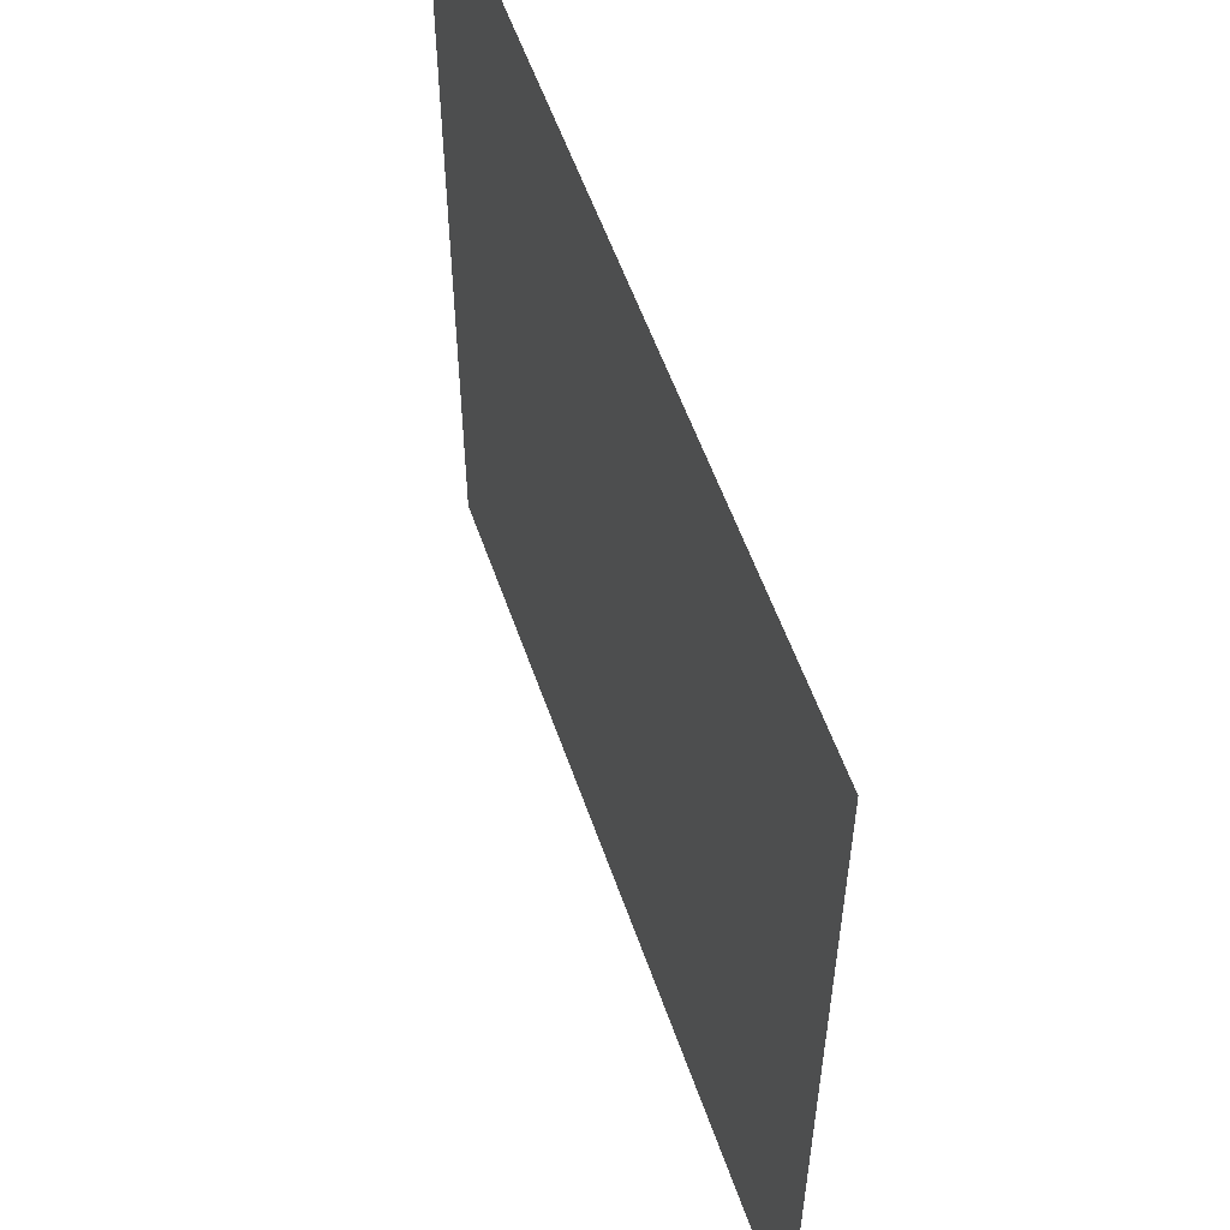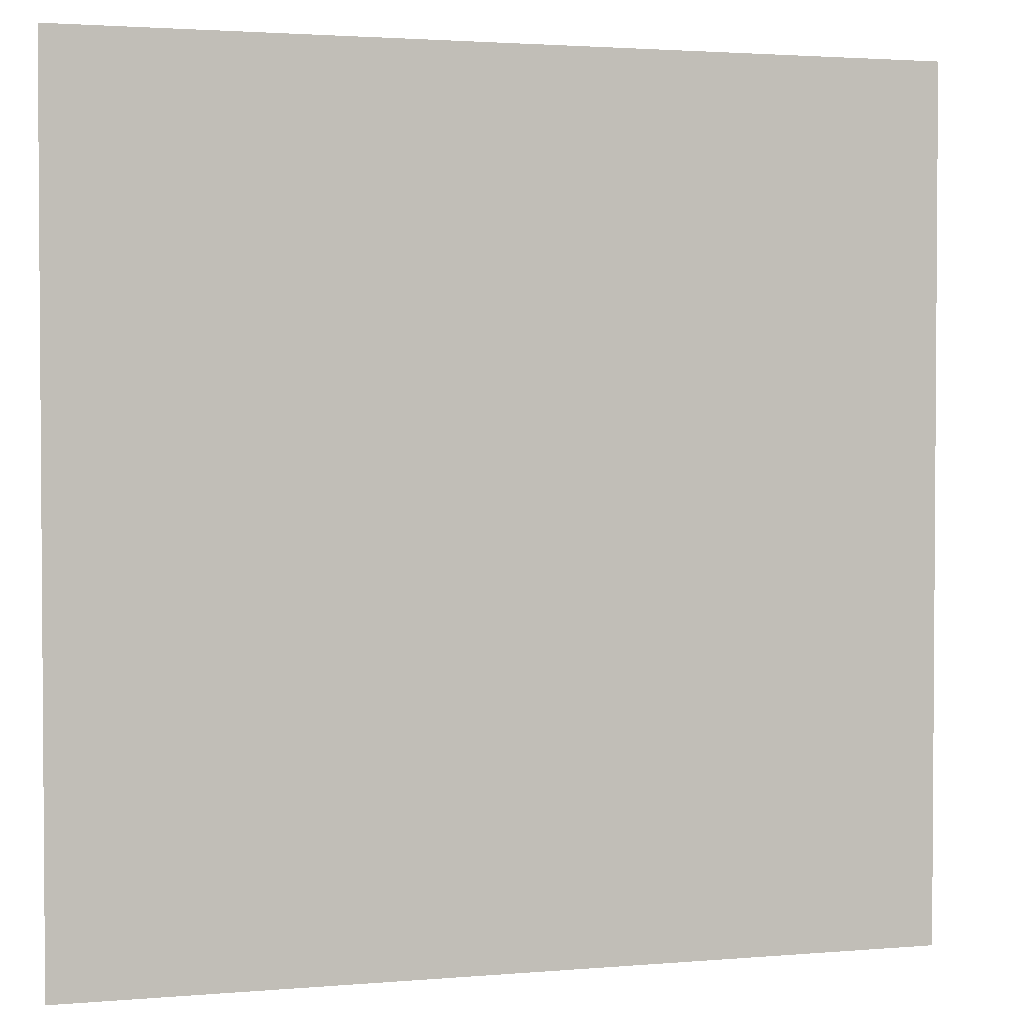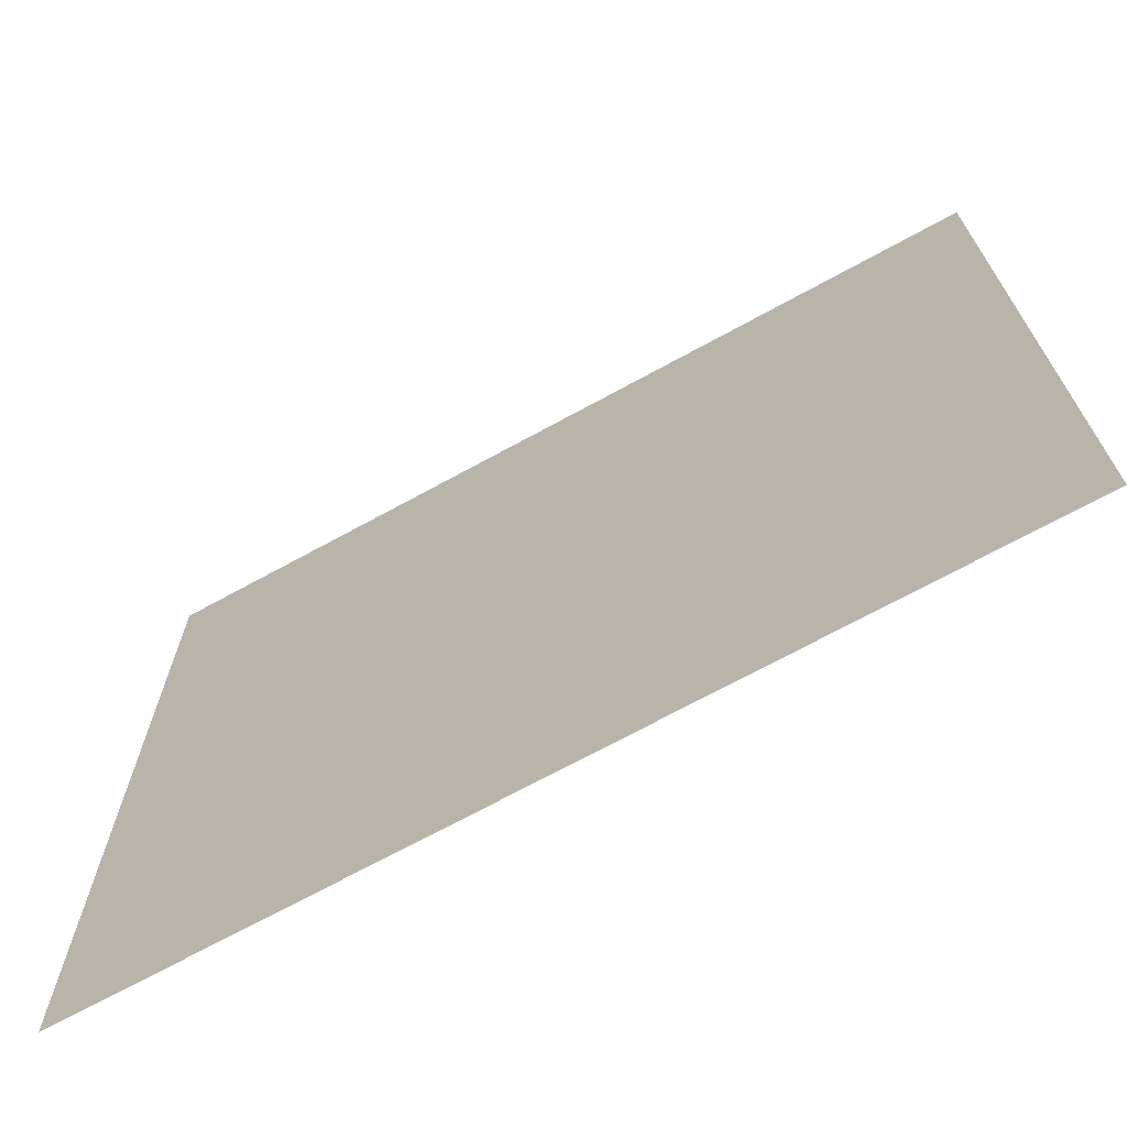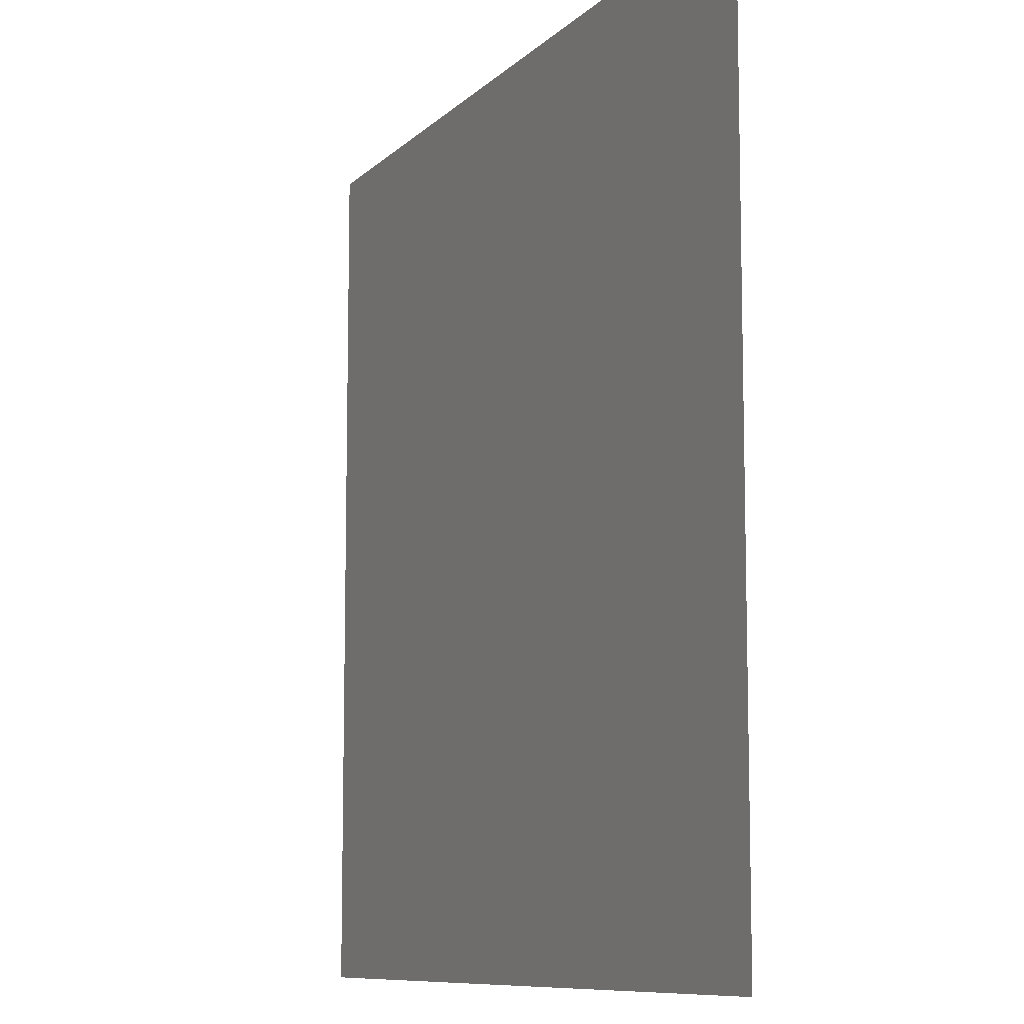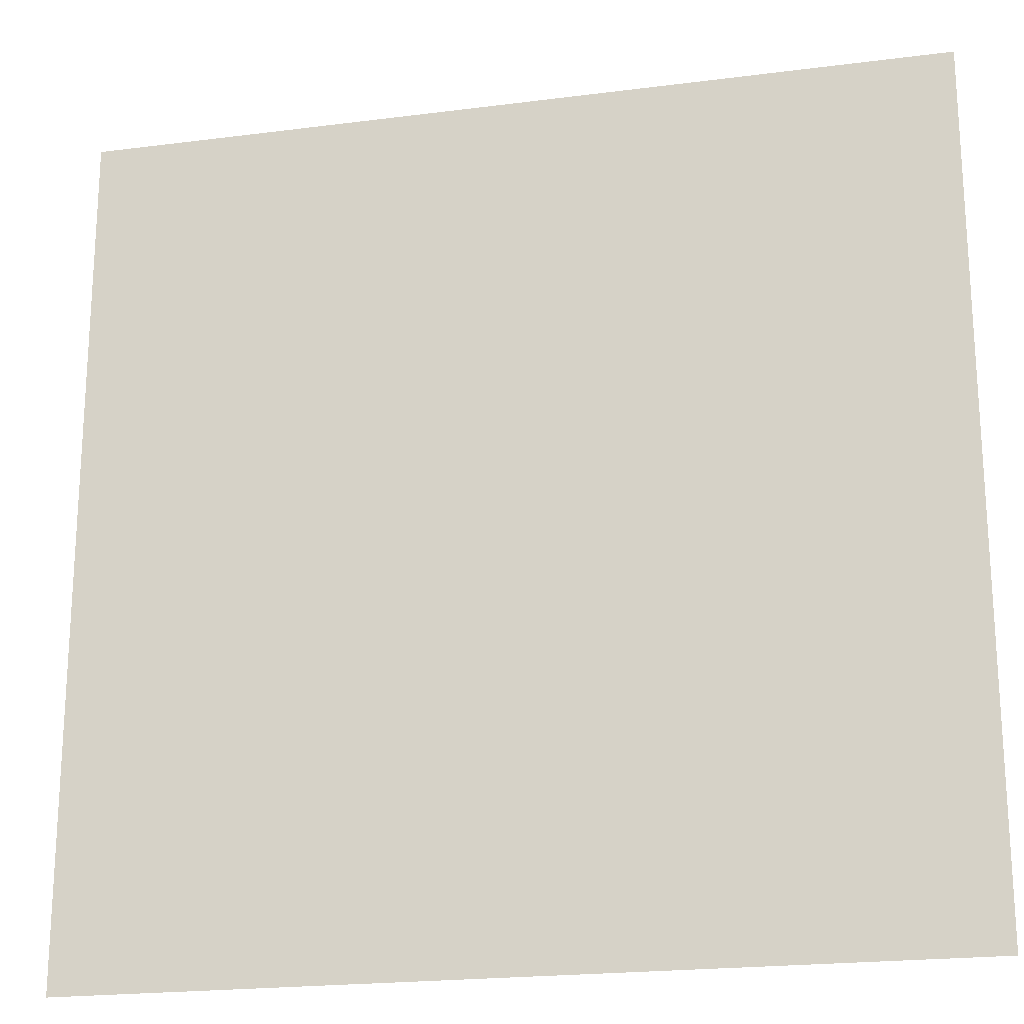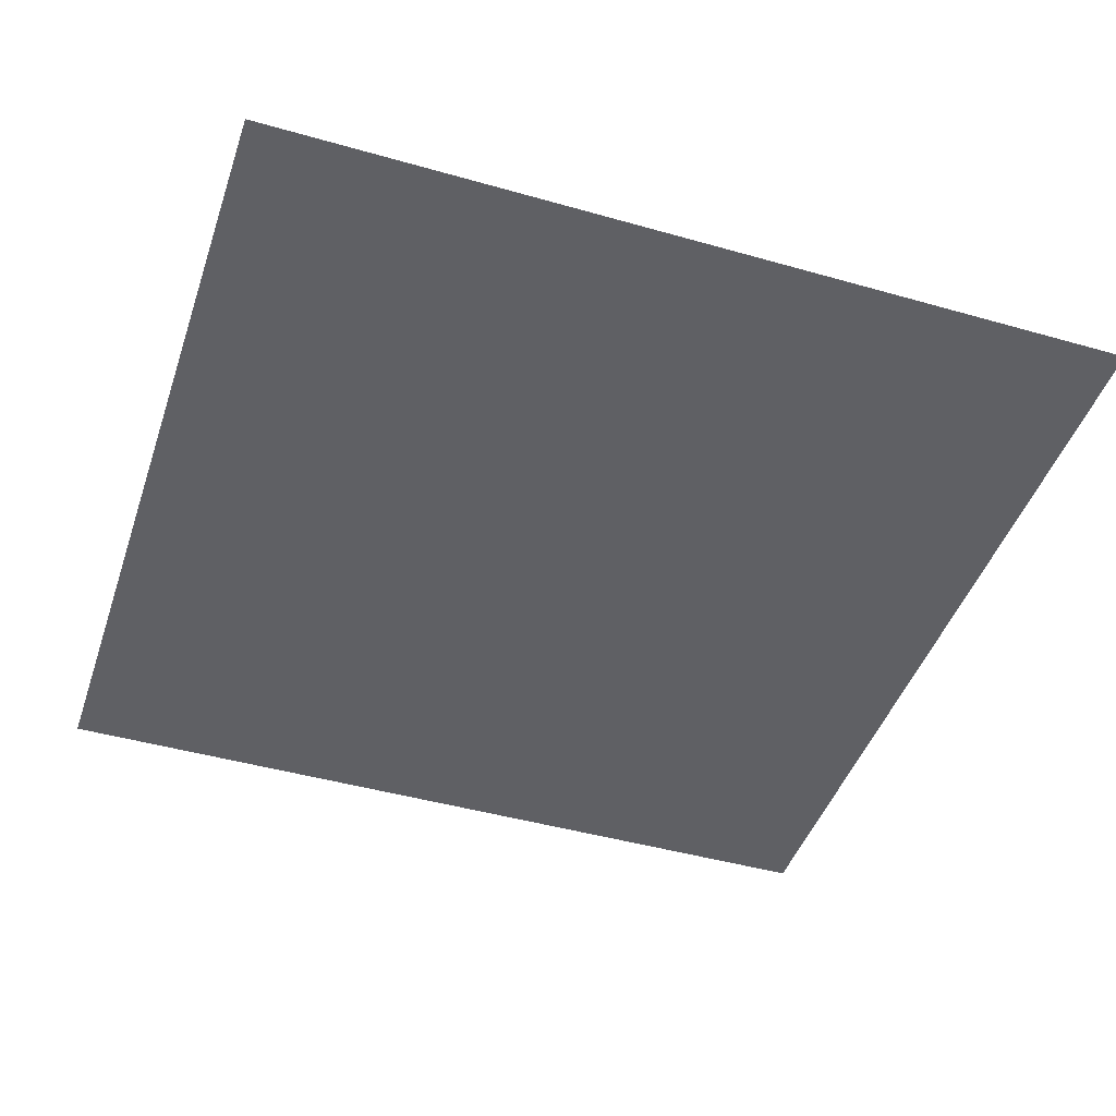
<metadata>
{"format":"obj","ext":"obj","renderer":"f3d","projection":"perspective","resolution":1024,"background":"white","views":[{"elev":56.8,"azim":-109.1,"up":"+Y"},{"elev":2.4,"azim":-16.9,"up":"+Y"},{"elev":-70.7,"azim":28.7,"up":"+Y"},{"elev":-9.3,"azim":-114.6,"up":"+Y"},{"elev":-20.9,"azim":-166.9,"up":"+Y"},{"elev":-44.9,"azim":161.7,"up":"+Z"}]}
</metadata>
<code>
v  -5 10 0
v  -5  0 0
v   5 10 0
v   5  0 0
o Quad
g Quad
f 1 2 3
f 4 3 2

</code>
